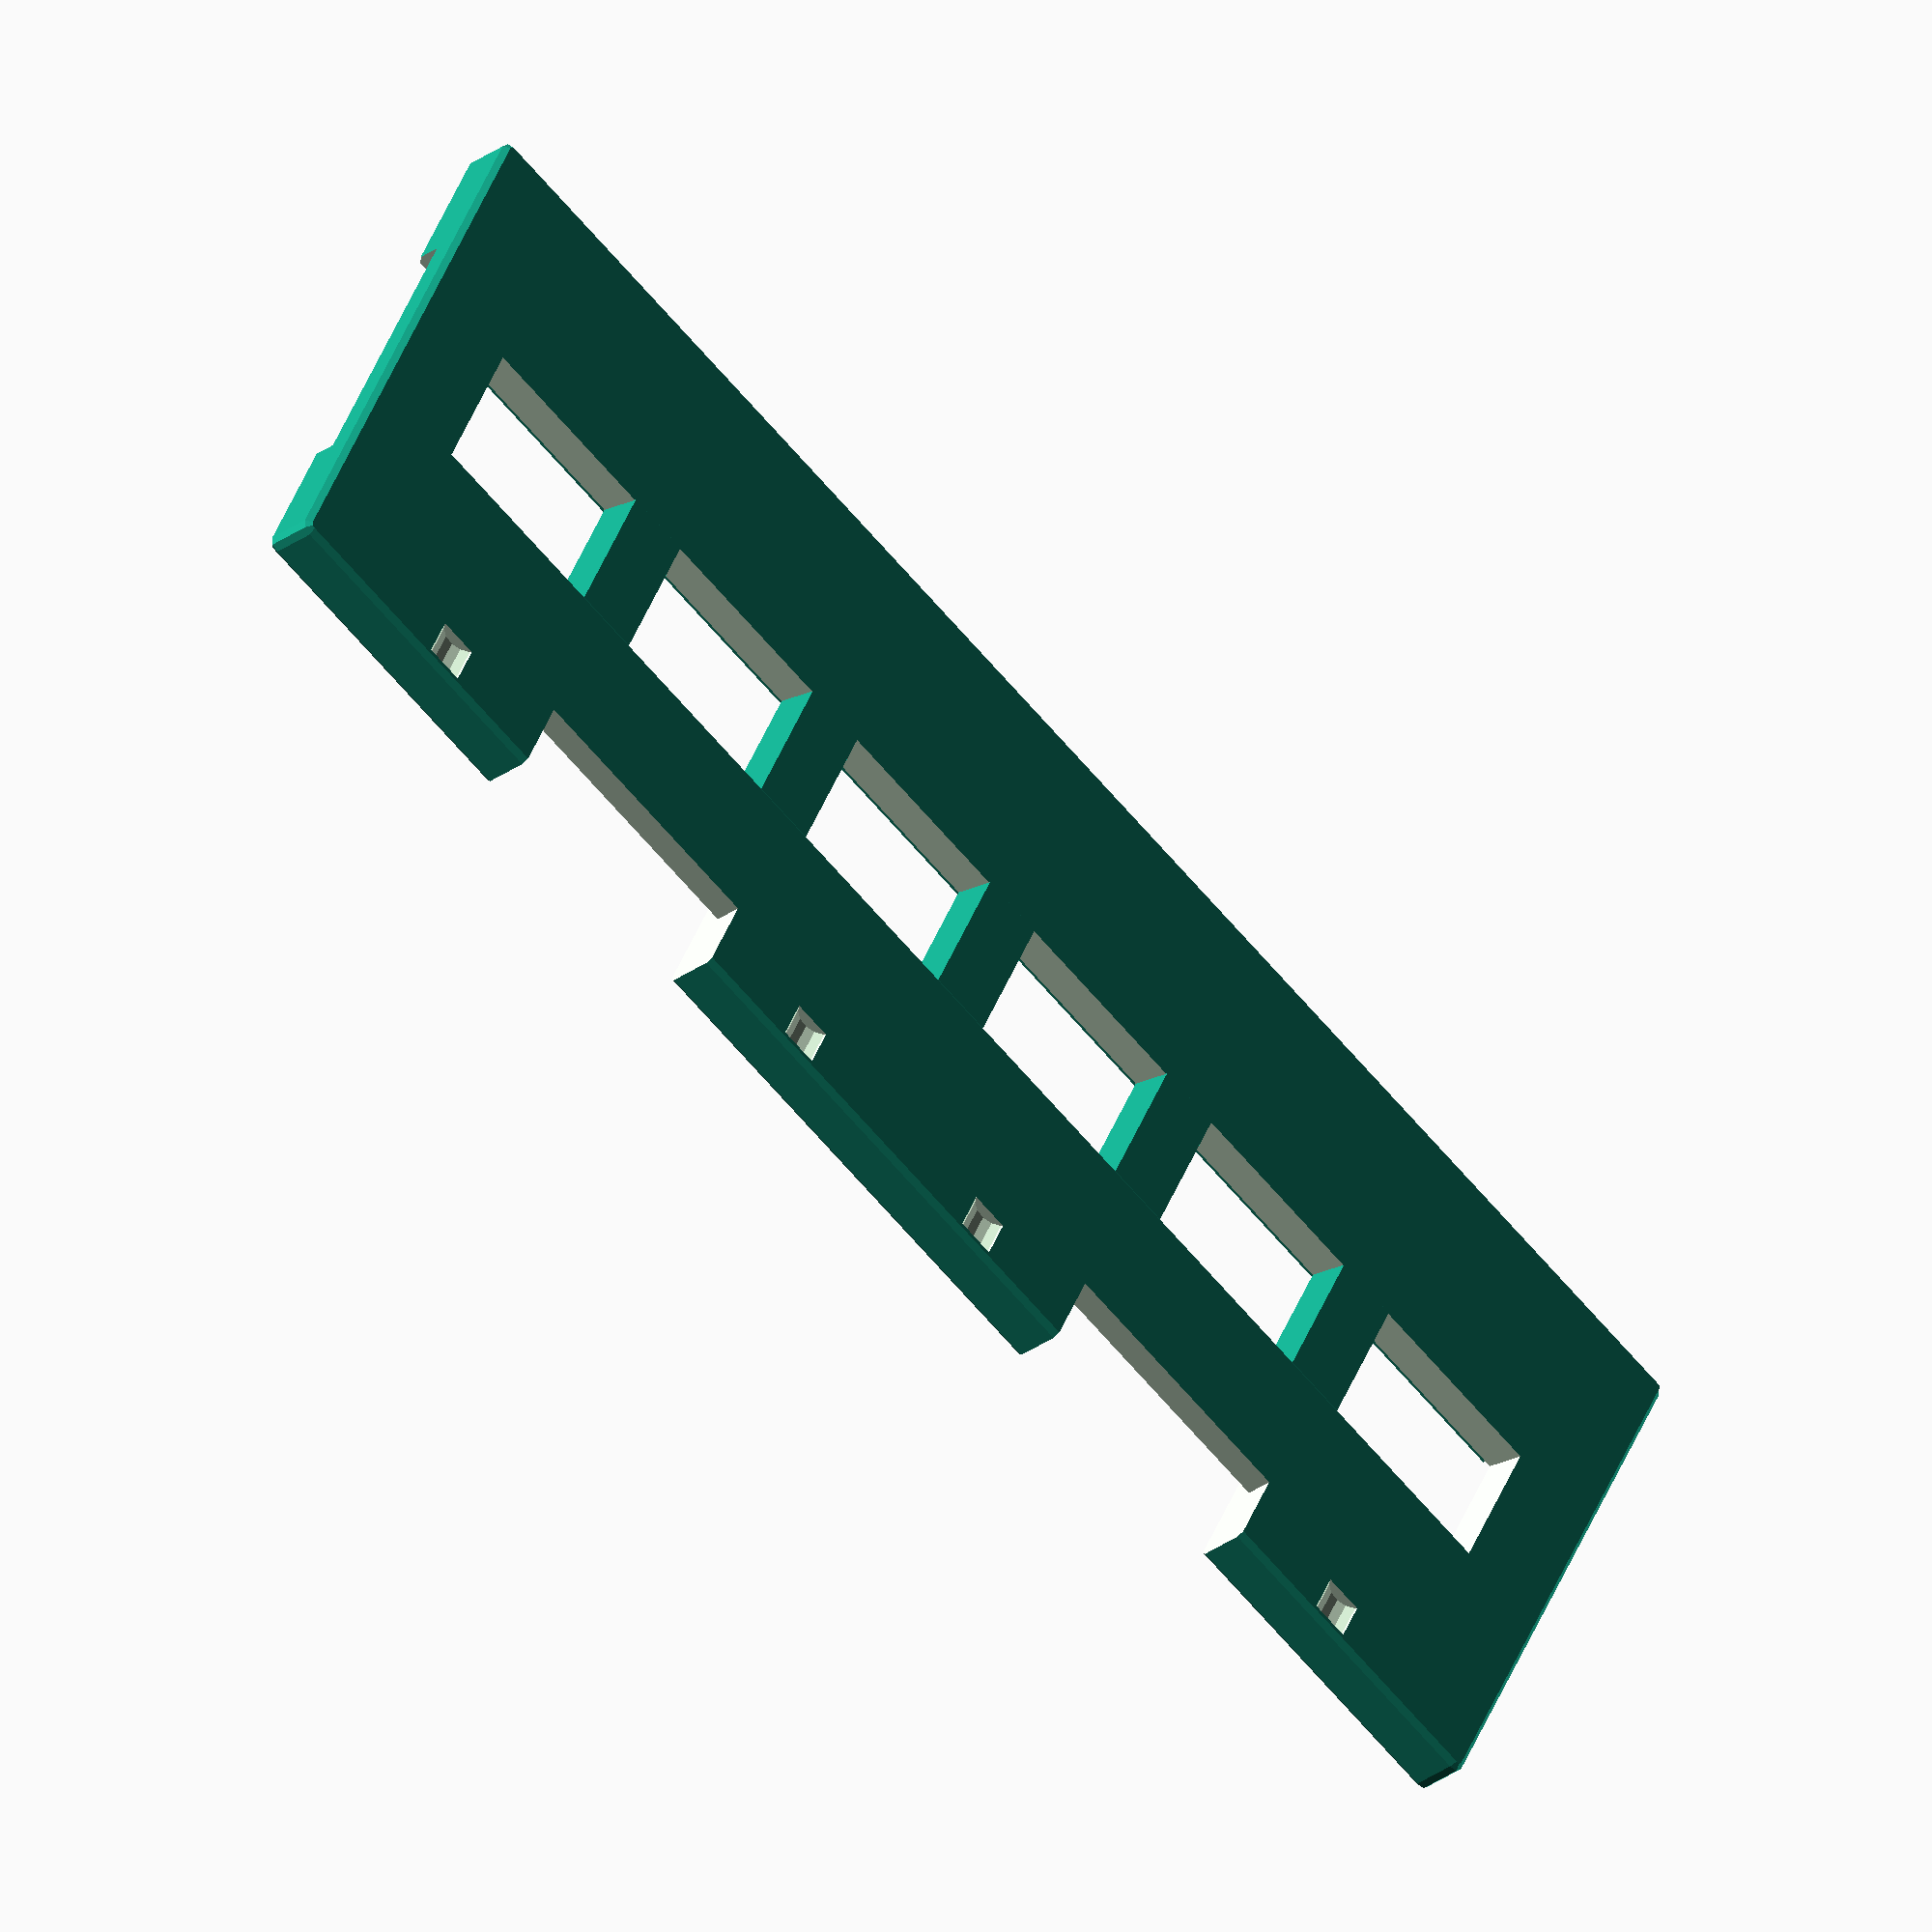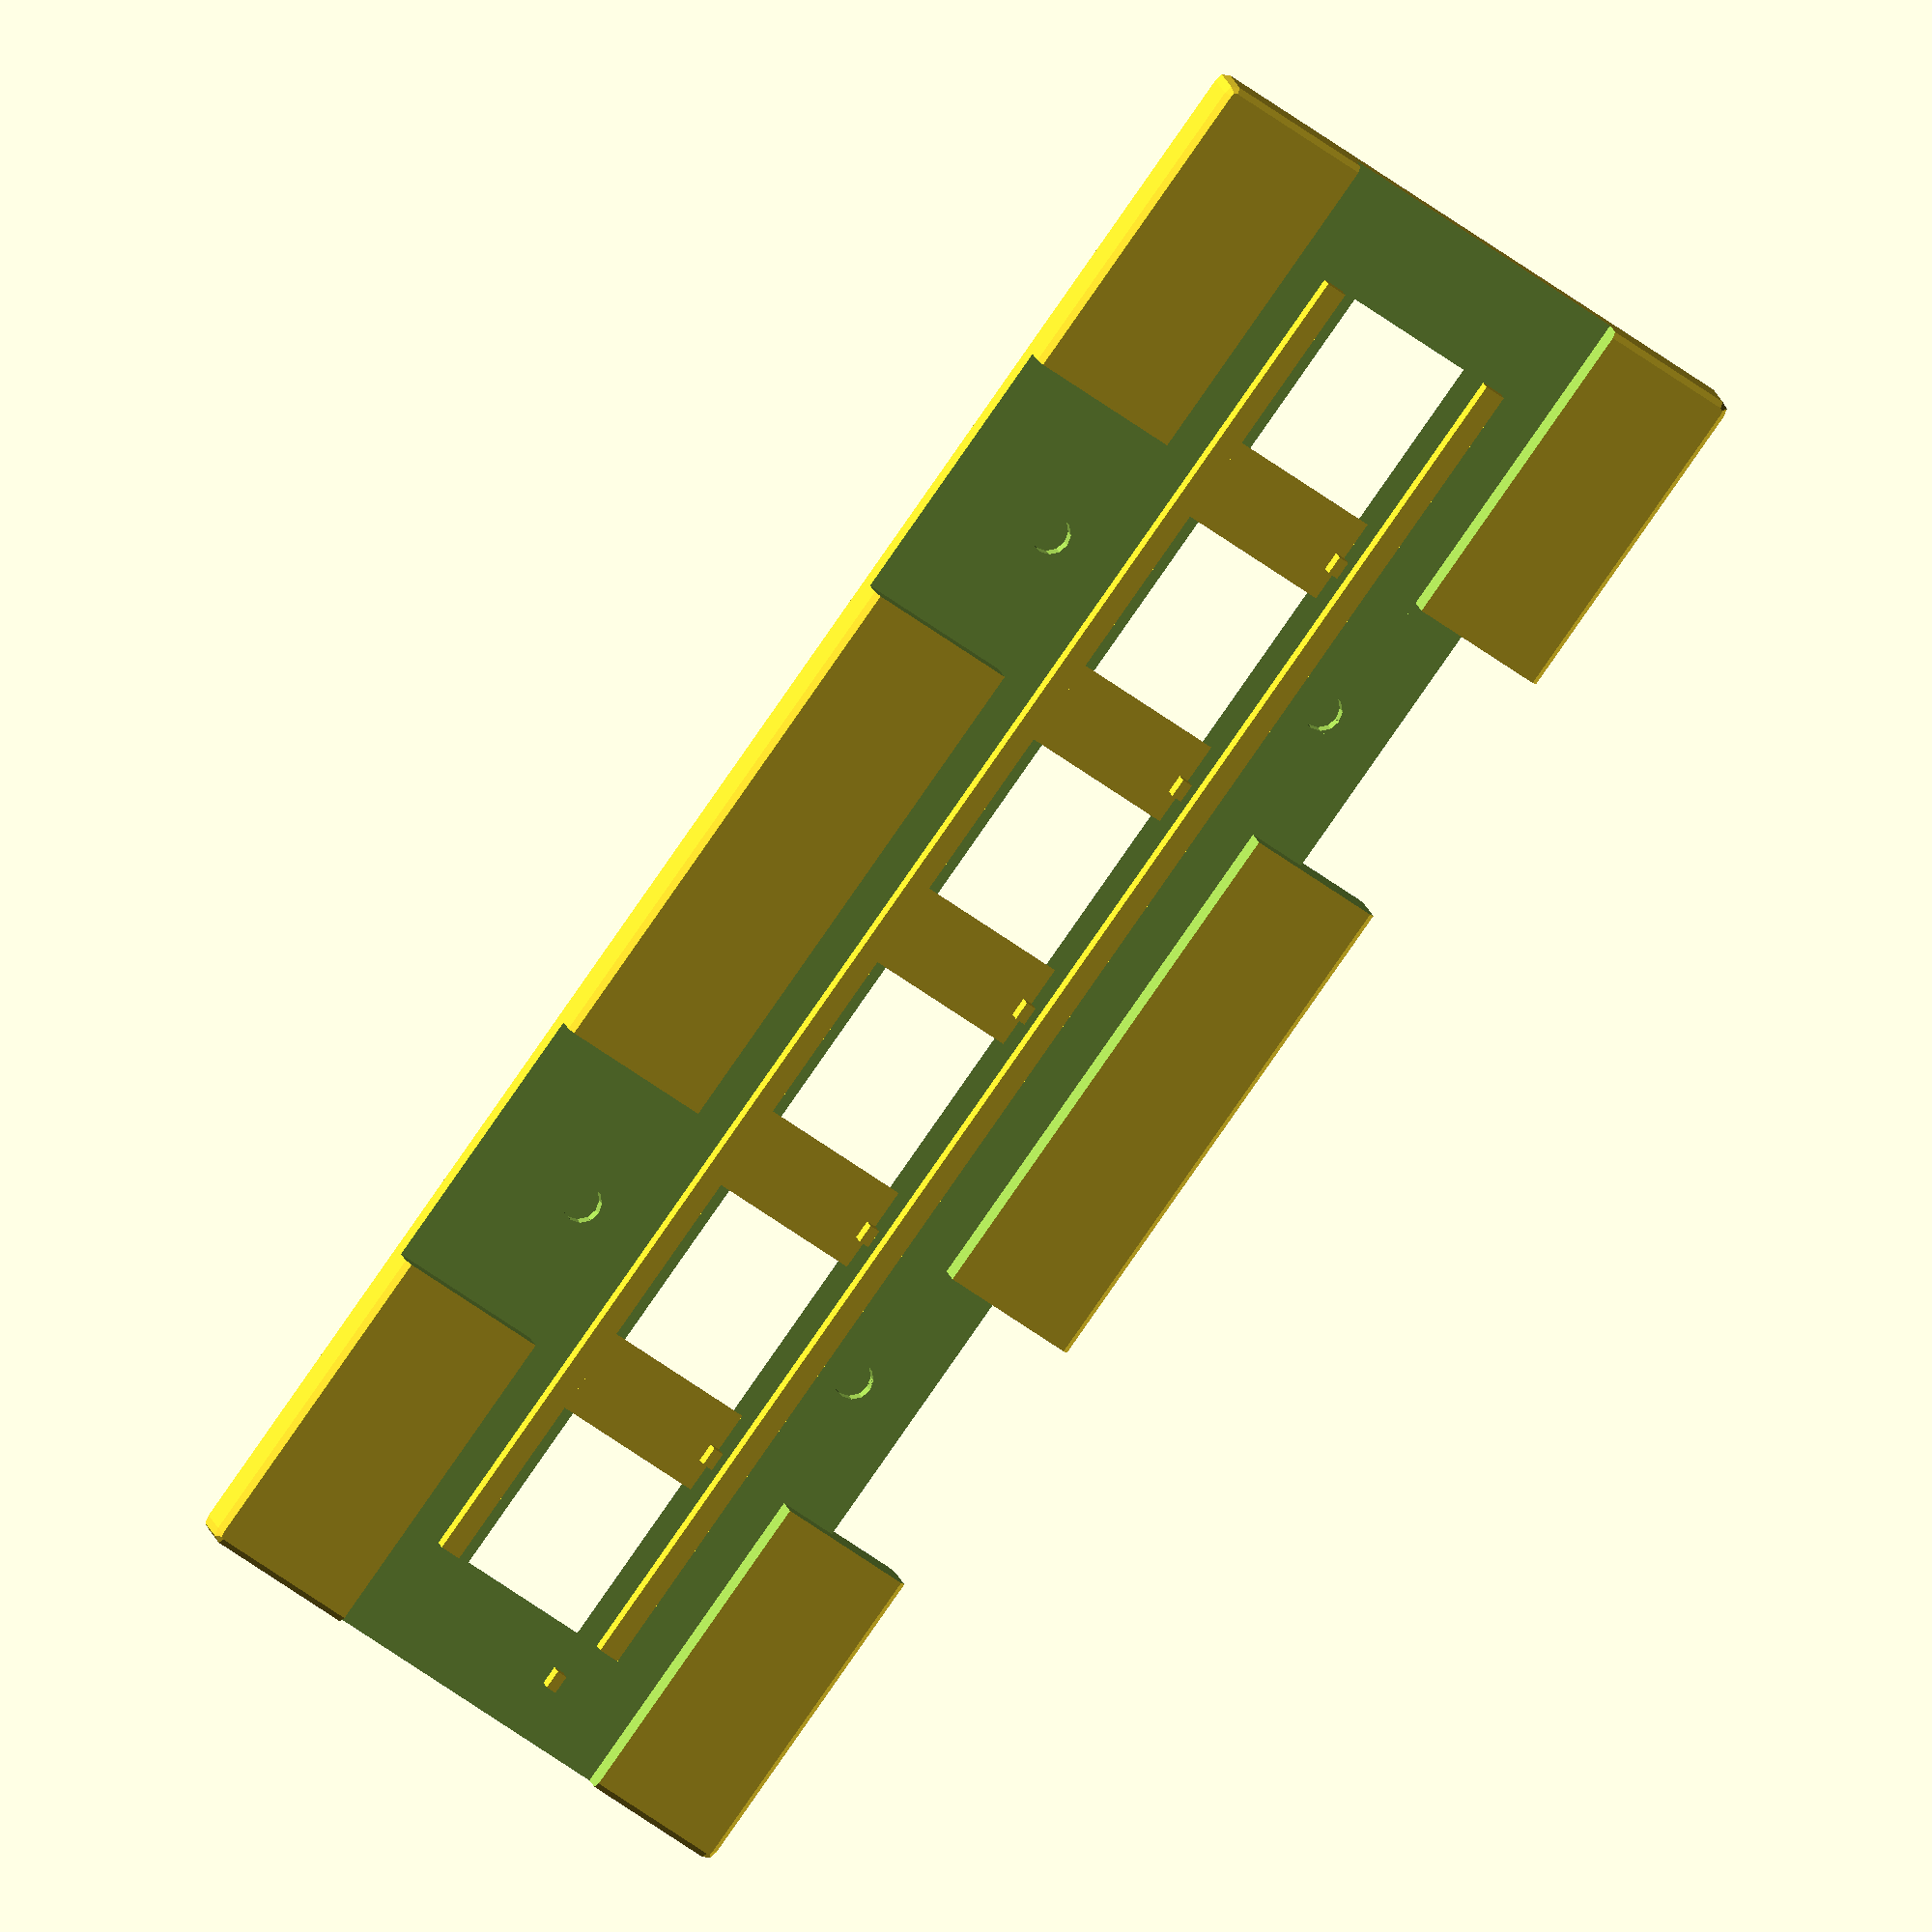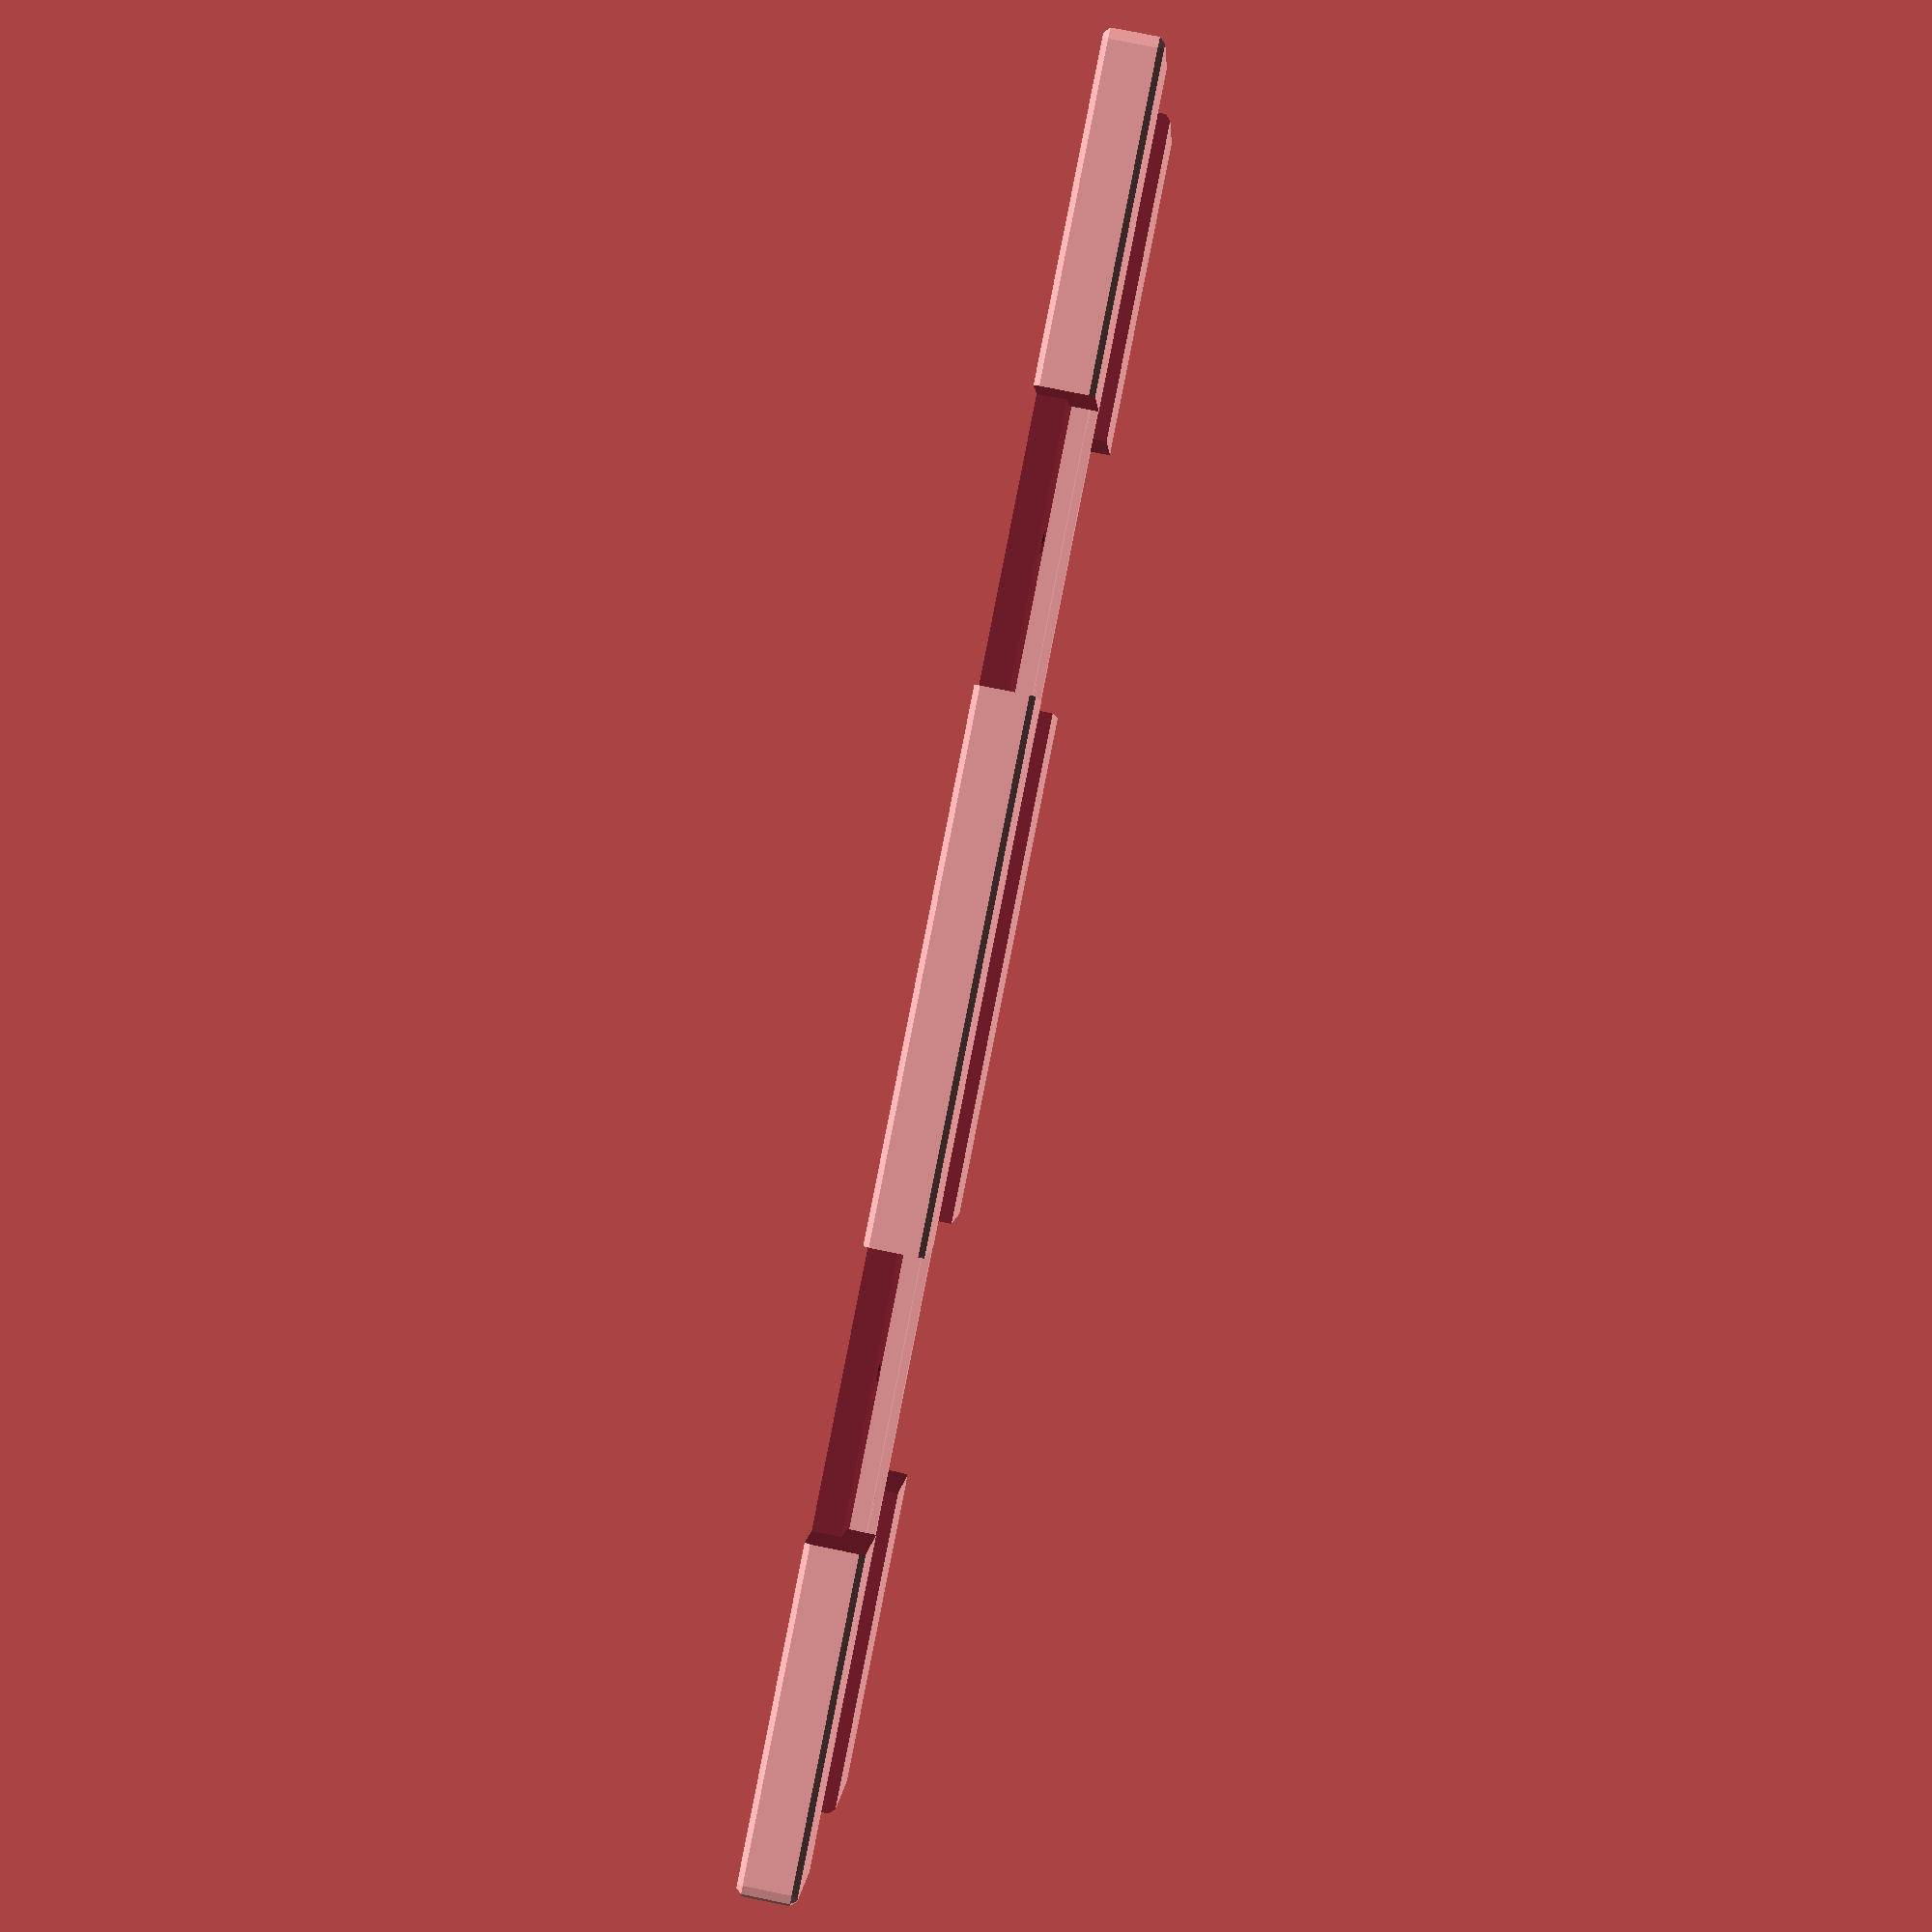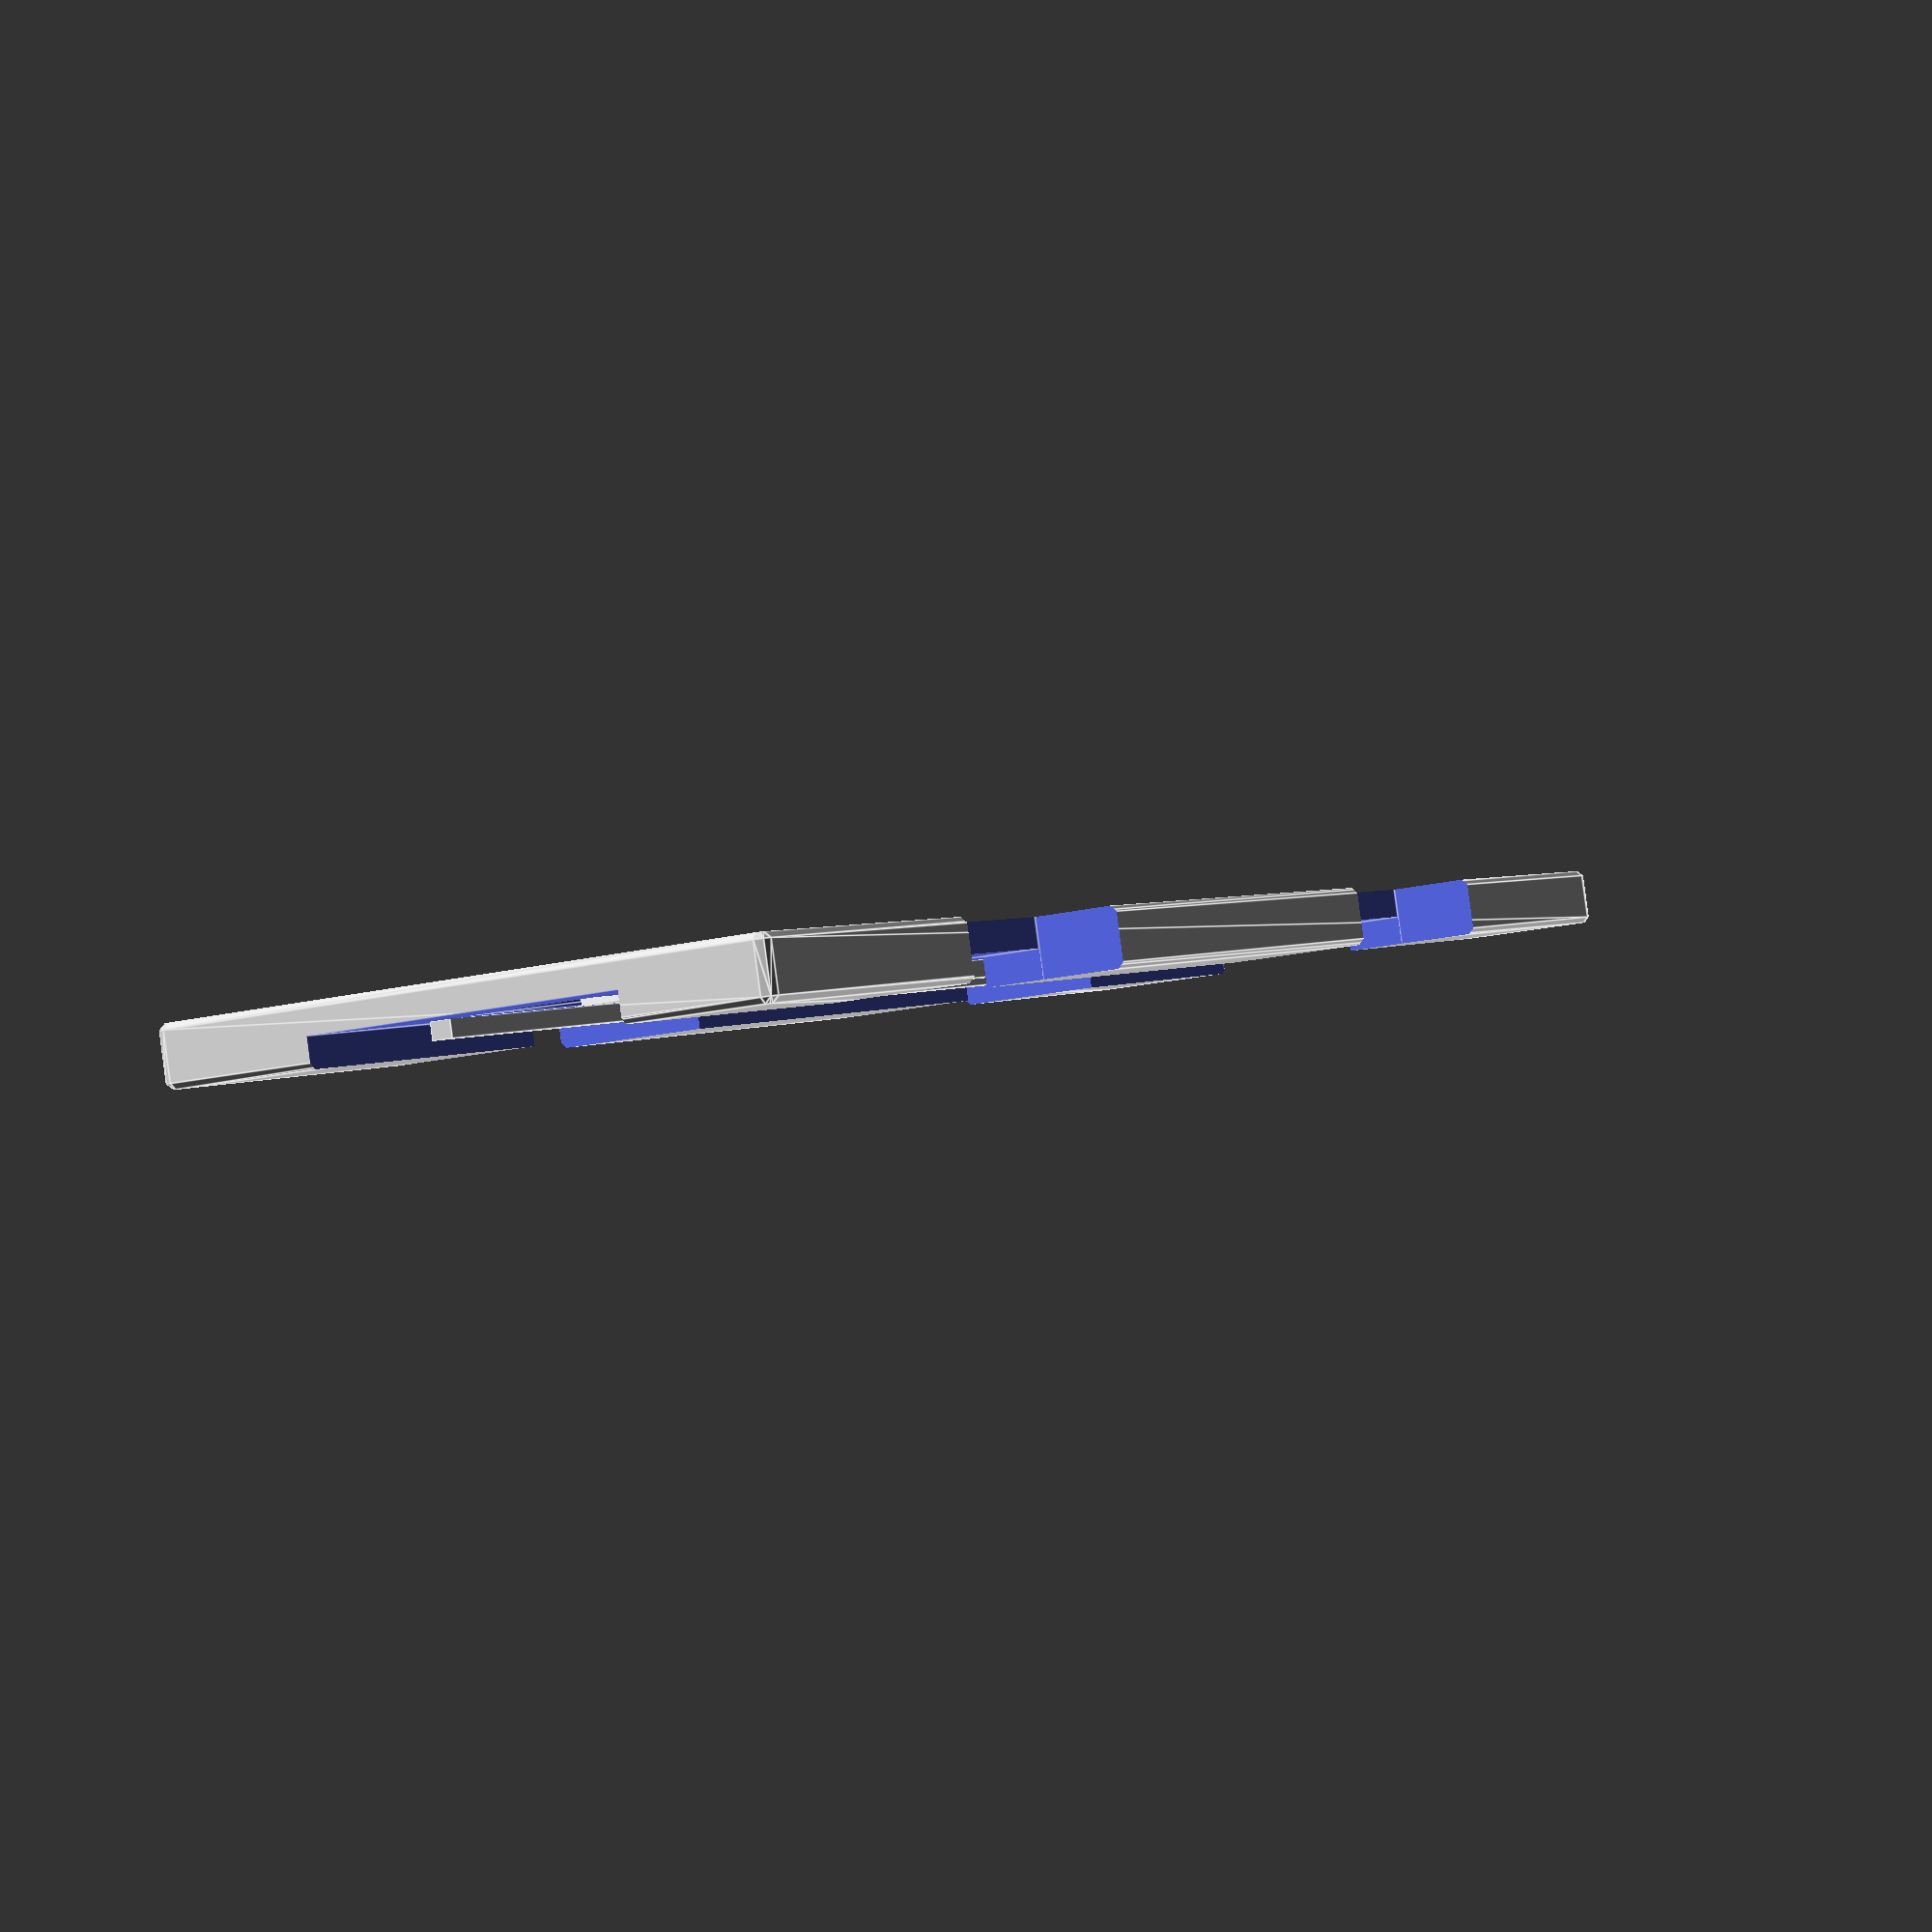
<openscad>
// -*- mode: SCAD ; c-file-style: "ellemtel" ; coding: utf-8 -*-
//
// Holder to scan 110 film strips with a Reflecta ProScan 10T
//
// Copyright 2018 Roland Sieker <ospalh@gmail.com>
// Licence: CC-BY-SA 4.0


/* [Global] */


// ... to preview. You will get both parts when you click "Create Thing".
part = "halter"; // [halter: film holder, einsatz: film holder clamp]

// Set this to "render" and click on "Create Thing" when done with the setup.
preview = 1; // [0:render, 1:preview]

/* [Holder] */

// Width of the holder. This one and the next one are the two values you do need to set up for your scanner. Preset is for a Reflecta proScan. Maybe subtract half a millimtre for a better fit.
holder_width = 58.4;  // [20:0.1:150]

// Hight or thickness of the holder. See above. You know they were too high when you need a mallet to go from one image to the next...
holder_thickness = 5.6;  // [3:0.1:10]

// How many exposures on the longest strips you want to fit into this. Make sure the resulting holder still fits onto your print bed.
images_per_strip = 6;  // [1:1:15]

// Different manufacturers' scanners place their little catches to position the holder at different sides.
position_notch_side = 90;  // [90: bottom, 0: side]

/* [Magnets] */

// Diameter of the magnet hole. Add clearance by hand here. Set to 0 for no magnet holes.
magnet_diameter = 3.8;  // [0:0.1:15]
// Hight or thickness of the magnet. Make sure to use magnets flat enough to fit.
magnet_hight = 1;  // [0.5:0.1:3]

/* [Hidden] */

// Das ganze Filmgroessen-Geraffel wieder verstecken: ein thing pro
// Film. Teil der Automatik (mit/ohne Stege, Lang-oder Kurzkerbe) sind so
// halbwegs inaktiv.


// Width of the film
film_width = 16;  // [8:0.1:70]
// Length from the left edge of an exposure to its right edge
image_width = 17; // [8:0.1:100]
image_pitch = 127/5;  // Ein Fuenferstreifen ist genau so lang wie ein
// vierer 126-Streifen. Angeblich ist das irgend etwas rundes in
// Zoellen. Das muss mich nicht scheren.

// Size of an exposure from bottom to top.
image_hight = 12.7; // Genau 300 Pixel hoch bei einem 600 dpi Scan.
rand_unten = 1.27;  // Koennten 1/20 Zoll sein. What TF ever. Ich koennte 118 Schweizerfranken bezahlen und es im Standard nachlesen. Oder das Geld sparen
rand_oben = film_width - image_hight - rand_unten;

bildabstand = max(image_pitch, image_width);
l_filmsteg = max(0, bildabstand-image_width);
r_r = 1.0;  // Rundungsradius

// Auch wichtig:
l_zk = 4;  // Laenge Zentrierkerbe
b_zk = 4;  // Breite Zentrierkerbe
h_zk = 1.2;  // Tiefe der Zentrierkerbe
w_zk = 1;  // Wand bzw Abstand der Zentrierkerbe vom Rand





w_schraeg = 1;  // Breite der Abschraegung rund um die Filmfenster

kurzsteg_grenze = w_schraeg;  // Weniger als 1 mm pro Seite: Kurzstege

mit_langsteg_oben = ( rand_oben >= kurzsteg_grenze);
mit_langsteg_unten = ( rand_unten >= kurzsteg_grenze);

min_l_ksteg = 0.8;

w_steg = 2;  // Breite fuer Stuecke, die den Film zentrieren.
l_kurzsteg = 0.4*bildabstand;  // Laenge fuer Stuecke, die den Film zentrieren,
// wenn wir keine Fensterstege machen


magnet_off_oben = -2;
magnet_off_unten = 1.2;

w_filmloch = 1.5;
l_filmloch = 2.3;
// dy_fl_bl = 1.25; // Abstand Filmloch oben zum Blidbereich
dy_fl_k = 0.7;  // Abstand Filmloch oben zur Filmkante
dx_fl_sm = 0.63;  // Abstand Filmloch links zur Mitte des Stegs


// *******************************************************
// Extra parameters. These can be changed reasonably safely.


w = 1.8;  // Wall width
p = 1.2;  // Bottom, top plate hight
c = 0.5;  // Clearance
c_z = 0.3;  // Clearance in z direction. Mostly for the magnet hole and centering ridge
angle = 60; // Overhangs much below 60 degrees are a problem for me


// Halbwegs wichtig
h_steg = 1.6;  // Hoehe fuer Stuecke, die den Film zentrieren.
h_nut = h_steg + c_z;  // Tiefe fuer Stuecke, auf denen der Film nicht aufliegt



// *******************************************************
// Some shortcuts. These shouldn't be changed

tau = 2 * PI;  // pi is still wrong. tau = circumference / r

xy_factor = 1/tan(angle);
// To get from a hight to a horizontal width inclined correctly
z_factor = tan(angle);  // The other way around

some_distance = 1.2 * holder_width;
ms = 0.01;  // Muggeseggele.

// fn for differently sized objects and fs, fa; all for preview or rendering.
pna = 40;
pnb = 15;
pa = 5;
ps = 1;
rna = 180;
rnb = 30;
ra = 1;
rs = 0.1;
function na() = (preview) ? pna : rna;
function nb() = (preview) ? pnb : rnb;
$fs = (preview) ? ps : rs;
$fa = (preview) ? pa : ra;

// l_fenster = bildabstand * images_per_strip;
l_fenster = bildabstand * (images_per_strip - 1) + image_width;
l_rand = 2 * w_steg + w_schraeg + 6;  // Etwas mehr fuer Extra-Zentriernasen
w_rand = w_schraeg + 7;
l_ue_a =  l_fenster + 2*l_rand;
w_einsatz = image_hight + 2 * w_rand;
h_bd = holder_thickness/2;  // Hoehe Boden oder Deckel

l_griff = 25.4;
o_griff = l_ue_a/2-l_fenster/2 + image_width/2 + image_pitch/2;
w_griff = 6;


to_griff = l_ue_a/2 - o_griff - l_griff/2;



// *******************************************************
// End setup




// *******************************************************
// Generate the parts


print_part();
// filmhalter();
// einsatz();
// preview_parts();
// stack_parts();



module print_part()
{
   if ("halter" == part)
   {
      filmhalter();
   }
   if ("einsatz" == part)
   {
      einsatz();
   }
}

module preview_parts()
{
   filmhalter();
   translate([0, some_distance, 0])
   {
      einsatz();
   }
}

module stack_parts()
{
   // intersection()
   {
       // color("yellow")
      {
         filmhalter();
      }
      translate([0,0,holder_thickness + ms])
      {
         rotate([0,180,0])
         {
            // color("red")
            {
               einsatz();
            }
         }
      }
   }
}

// *******************************************************
// Code for the parts themselves


module filmhalter()
{
   difference()
   {
      basis_filmhalter();
      fenster();
      magnetausschnitte();
      kerben(false);
   }
   fensterstege();
   bodenstege();
}

module einsatz()
{
   difference()
   {
      union()
      {
         difference()
         {
            basis_einsatz();
            fenster();
         }
         fensterstege();
      }
      einsatzausschnitte();
      // magnetausschnitte(magnet_diameter/2);
      magnetausschnitte();
      kerben(true);
   }

}


module basis_filmhalter()
{
   translate([0,0,h_bd])
   {
      difference()
      {
         massiver_halter();
         einsatz_ausschnitt(2*c);
      }
   }
}


module basis_einsatz()
{
   translate([0,0,h_bd])
   {
      intersection()
      {
         massiver_halter();
         rotate([0,180,0])
         {
            einsatz_ausschnitt(0);
         }
      }
   }

}

module massiver_halter()
{
   hull()
   {
      vosp();
      mirror([0,0,1])
      {
         vosp();
      }
   }

   module vosp()
   {
      tosp();
      mirror([0,1,0])
      {
         tosp();
      }
   }
   module tosp()
   {
      osp();
      mirror([1,0,0])
      {
         osp();
      }

   }

   module osp()
   {
      translate([l_ue_a/2-r_r, holder_width/2-r_r, holder_thickness/2-r_r])
      {
         sphere(r=r_r);
      }
   }
}


module einsatz_ausschnitt(ec)
{
   translate([0, 0, holder_thickness])
   {
      translate([0, rand_unten - rand_oben, 0])
      cube([l_ue_a+2*ms, w_einsatz + ec, 2*holder_thickness], center=true);
      grip_cut();
      mirror()
      {
         grip_cut();
      }
   }
   module grip_cut()
   {
      translate([to_griff, 0, 0])
      {
         cube([l_griff + ec, holder_width + 2*ms, 2*holder_thickness], center=true);
         translate([0, -holder_width/2, 0])
         {
            cube([l_griff + ec, 2*w_griff+4*ec, 4*holder_thickness], center=true);
         }
      }
   }
}

module fenster()
{
   translate([0, 0, h_bd])
   {
      hull()
      {
         translate([0,0,-0.5+ms])
         {
            cube([l_fenster, image_hight, 1], center=true);
         }
         translate([0,0,-h_bd-0.5-ms])
         {
            cube(
               [l_fenster+2*w_schraeg, image_hight+2*w_schraeg, 1], center=true);
         }
      }

   }
}


module magnetausschnitte()
{
   if (magnet_diameter > 0 && magnet_hight > 0)
   {
      yo_mag = w_einsatz/2 + magnet_diameter/2;
      magnetausschnitt(to_griff, yo_mag + magnet_off_unten);
      magnetausschnitt(-to_griff, yo_mag + magnet_off_unten);
      magnetausschnitt(to_griff, -yo_mag - magnet_off_oben);
      magnetausschnitt(-to_griff, -yo_mag - magnet_off_oben);
   }
}

module magnetausschnitt(exo, eyo)
{


   // Mittig in den Griffen.
   translate(
      [exo, eyo, h_bd - magnet_hight-c_z + ms])
   {
      cylinder(d=magnet_diameter, h=magnet_hight+c_z);
      // N.B. Spiel ist schon im magnet_diameter eingerechnet
   }
}

module bodenstege()
{
   translate([0, 0, -ms+h_steg/2+h_bd])
   {
      if (mit_langsteg_unten)
      {
         langbodensteg(rand_unten);
      }
      else
      {
         kurzbodenstege(rand_unten);
      }
      if (mit_langsteg_oben)
      {
         rotate(180)
         {
            langbodensteg(rand_oben);
         }
      }
      else
      {
         rotate(180)
         {
            kurzbodenstege(rand_oben);
         }
      }
      zentriernasen();
   }
   module langbodensteg(eo)
   {
      translate([0,w_steg/2+image_hight/2+c/2+eo, 0])
      {
         cube([l_fenster, w_steg, h_steg], center=true);
      }
   }
   module kurzbodenstege(eo)
   {
      for (i=[0:images_per_strip-1])
      {
         translate([-l_fenster/2 + (0.5 + i) * bildabstand, w_steg/2+image_hight/2+eo+c/2, 0])
         {
            cube([l_kurzsteg, w_steg, h_steg], center=true);
         }
      }
   }
   module zentriernasen()
   {
      for (i=[-0.5:1:images_per_strip-1.5])
      {
         // Eine mehr als Bilder:
         // Irgendwie ist "oben" und "unten" verkehrt. Fuer Teile oben
         // braucht mensch negative y-Werte.
         translate(
            [-l_fenster/2 + i * bildabstand+image_width/2 + dx_fl_sm +c/2 - l_filmloch,
             -image_hight/2 - rand_oben + c/2 + dy_fl_k , -h_steg/2])

         {
            cube([l_filmloch-c, w_filmloch-c, h_steg]);
         }
      }
   }
}

module einsatzausschnitte()
{
   translate([0, 0, h_bd + ms-h_nut/2])
   {
      if (mit_langsteg_unten)
      {
         langausschnitt(rand_unten);
      }
      else
      {
         kurzausschnitte(rand_unten);
      }
      if (mit_langsteg_oben)
      {
         rotate(180)
         {
            langausschnitt(rand_oben);
         }
      }
      else
      {
         rotate(180)
         {
            kurzausschnitte(rand_oben);
         }
      }
      zentrierausschnitte();
   }
   module langausschnitt(eyo)
   {
      translate([0,w_steg/2+image_hight/2+eyo+c/2,0])
      {
         cube([l_fenster+6*c, w_steg+2*c, h_nut], center=true);
      }
   }
   module kurzausschnitte(eyo)
   {
      for (i=[0:images_per_strip-1])
      {
         translate(
            [-l_fenster/2 + (0.5 + i) * bildabstand,
             w_steg/2+image_hight/2+eyo+c/2-film_width/4 + image_hight/4, 0])
         {
            cube(
               [l_kurzsteg+2*c, w_steg+2*c+film_width/2 - image_hight/2,
                h_nut], center=true);
         }
      }
   }
      module zentrierausschnitte()
   {
      for (i=[0.5:1:images_per_strip-0.5])
      {
         translate(
            [-l_fenster/2 + i * bildabstand+image_width/2  - dx_fl_sm -c/2,
             -image_hight/2 - rand_oben - c/2 + dy_fl_k , -h_nut/2])

         {
            cube([l_filmloch+c, w_filmloch+c, h_nut]);
         }
      }
   }
}


module fensterstege()
{
   if (l_filmsteg > 0)
   {
      for (i=[0.5:1:images_per_strip-1.5])
      {
         translate([-l_fenster/2 + i * bildabstand + image_width/2, 0, 0])
         {
            if (l_filmsteg < min_l_ksteg)
            {
               quader_fenstersteg();
            }
            else
            {
               keil_fenstersteg();
            }
         }
      }
   }
   module quader_fenstersteg()
   {
      translate([0,0,h_bd/2-ms])
      {
         cube([l_filmsteg, image_hight+2*w_schraeg + 2*ms ,h_bd], center=true);
      }
   }
   module keil_fenstersteg()
   {
      l_fsb = max(l_filmsteg-2*w_schraeg,min_l_ksteg);
      ihp = image_hight + 2*w_schraeg + 2*ms;
      hull()
      {
         translate([0,0,h_bd])
         {
            cube([l_filmsteg, ihp, ms], center=true);
         }
         //  translate([0,0,-ms])
         cube([l_fsb, ihp, ms], center=true);
      }
   }
}

module kerben(oben)
{
   // Den Radius der Zentrierkerbe kann mensch per Pythagoras bestimmen.
   // Hypothenuse = r_zk
   // 1. Kathete = l_zk/2
   // 2. Kathete = r_zk - h_zk
   // h_zk > 0
   // r_zk * r_zk = l_zk * l_zk / 4 + r_zk * r_zk - 2 * r_zk * h_zk + h_zk * h_zk
   // 0 = l_zk * l_zk / 4 - 2 * r_zk * h_zk + h_zk * h_zk
   // 2 * r_zk * h_zk =
   r_zk = (l_zk * l_zk / 4 + h_zk * h_zk) / (2 * h_zk);
   // Die Variable heisst "position_notch_side", und enthaelt einen Winkel. Funktioniert.
   dz_zk = (position_notch_side > 0) ?
      ( (oben) ? holder_thickness - h_zk + r_zk : h_zk-r_zk) :
      -ms;
   ahzk = (position_notch_side > 0) ? b_zk : holder_thickness + 2*ms;
   hk_yo = (position_notch_side > 0) ? -w_zk - b_zk : r_zk -h_zk;
   for (i=[0:images_per_strip-1])
   {
      translate(
         [-l_fenster/2 + i * bildabstand + image_width/2, -holder_width/2 -hk_yo, dz_zk])
      {
         rotate([position_notch_side,0,0])
         {
            cylinder(r=r_zk, h=ahzk);
         }
      }
   }

}

</openscad>
<views>
elev=210.3 azim=153.3 roll=43.6 proj=o view=solid
elev=164.3 azim=125.7 roll=191.8 proj=o view=solid
elev=283.7 azim=165.0 roll=281.6 proj=p view=solid
elev=91.3 azim=60.8 roll=187.6 proj=p view=edges
</views>
